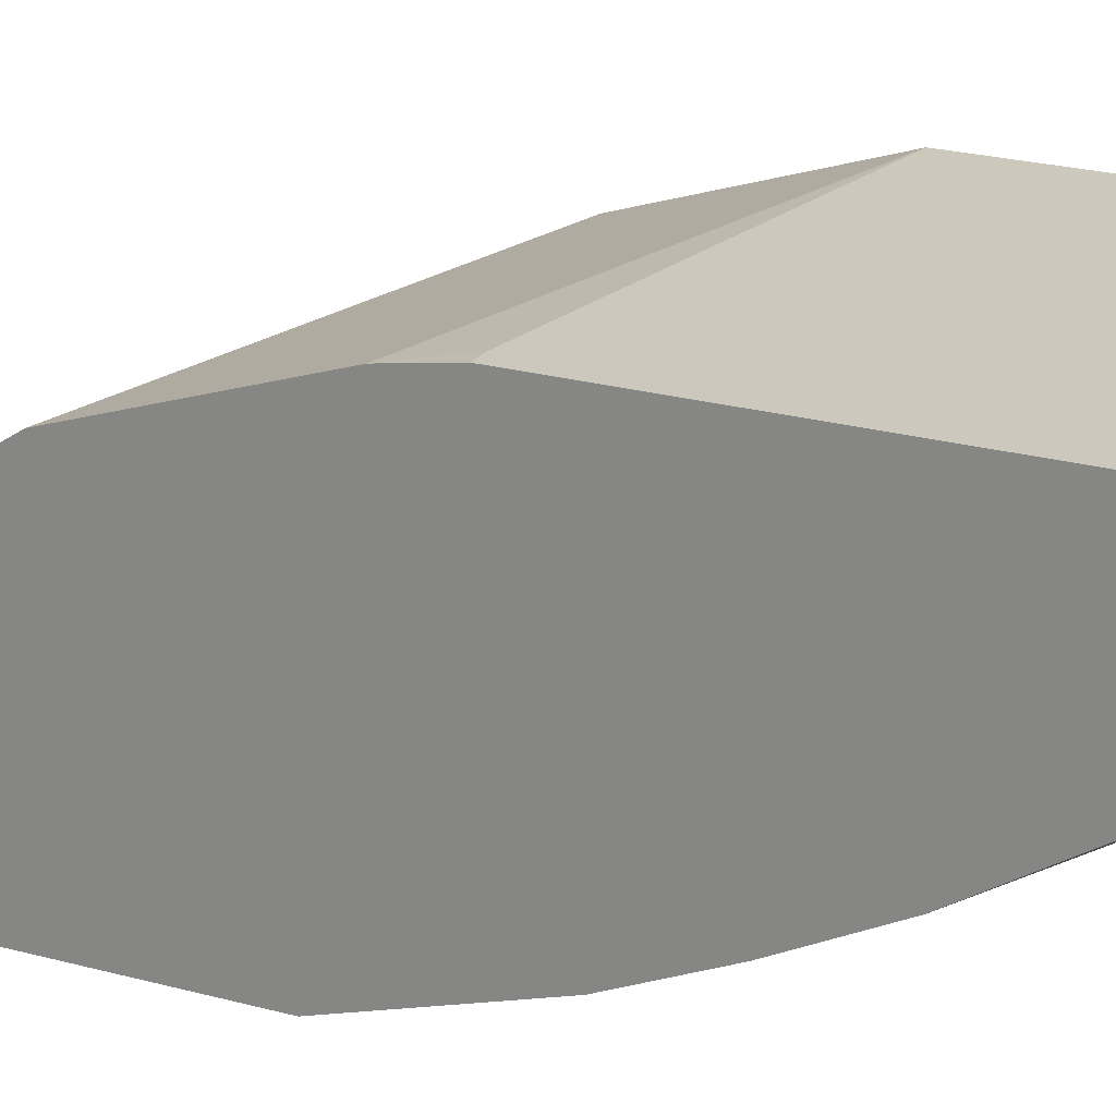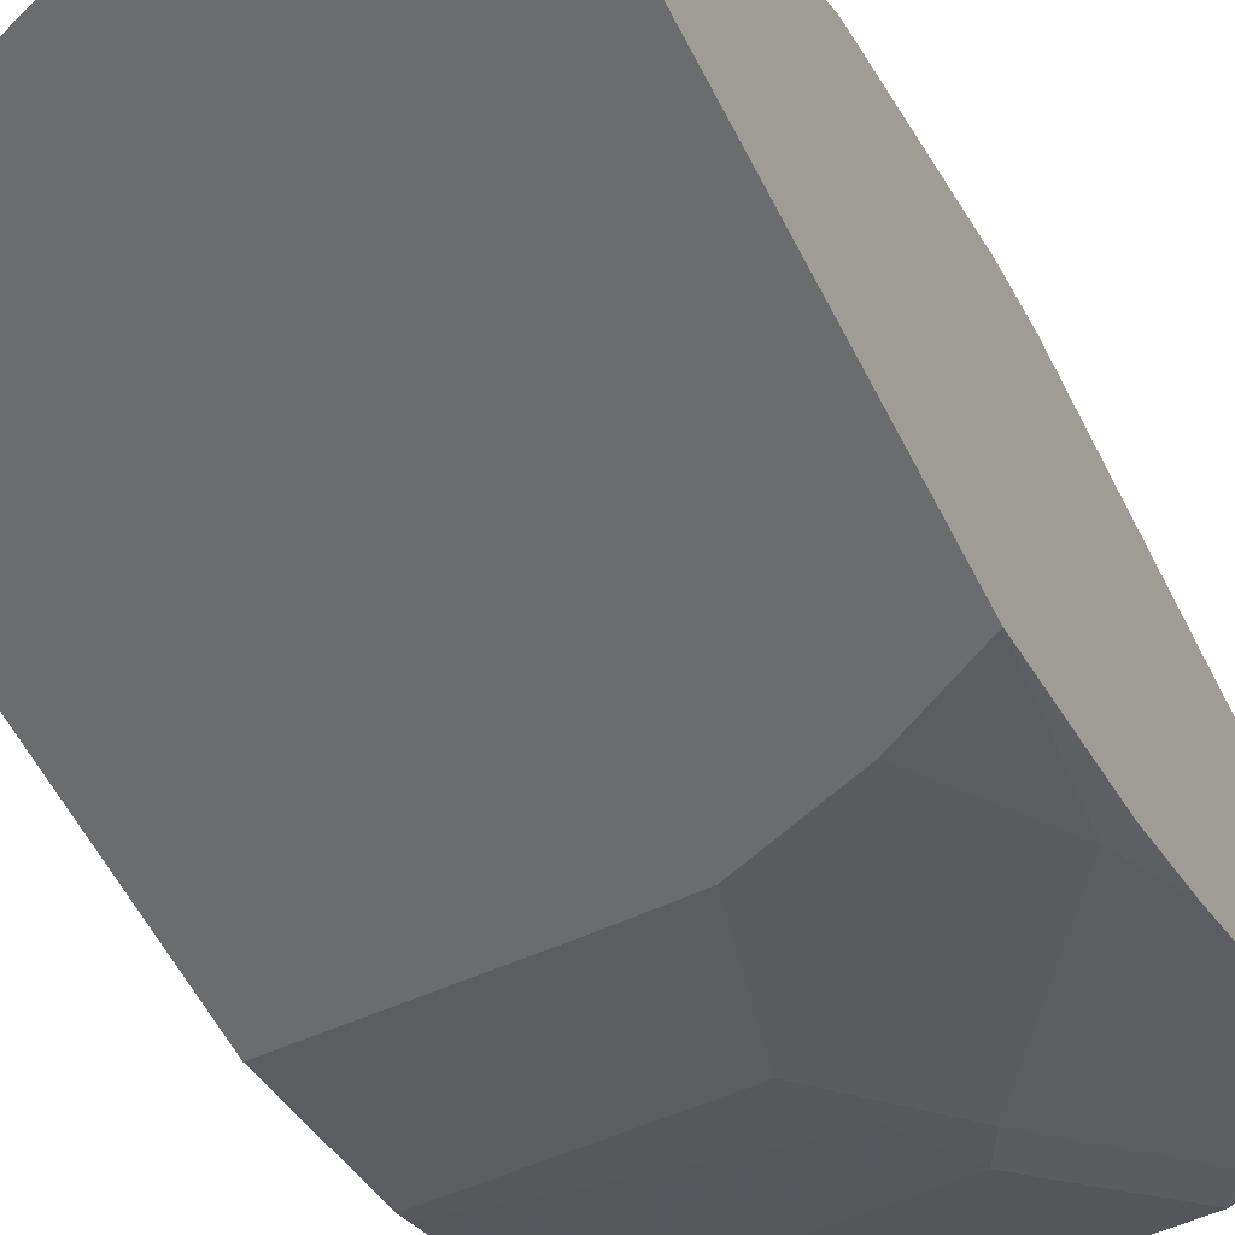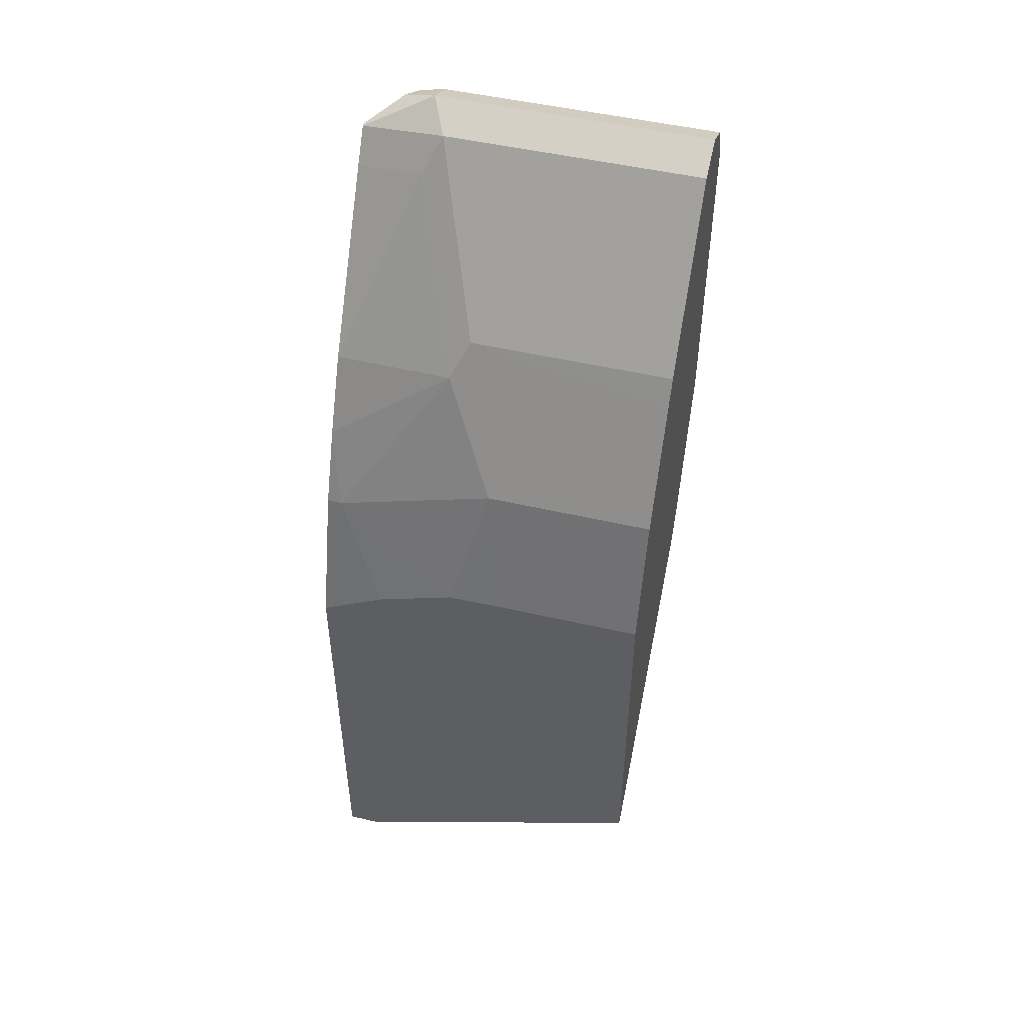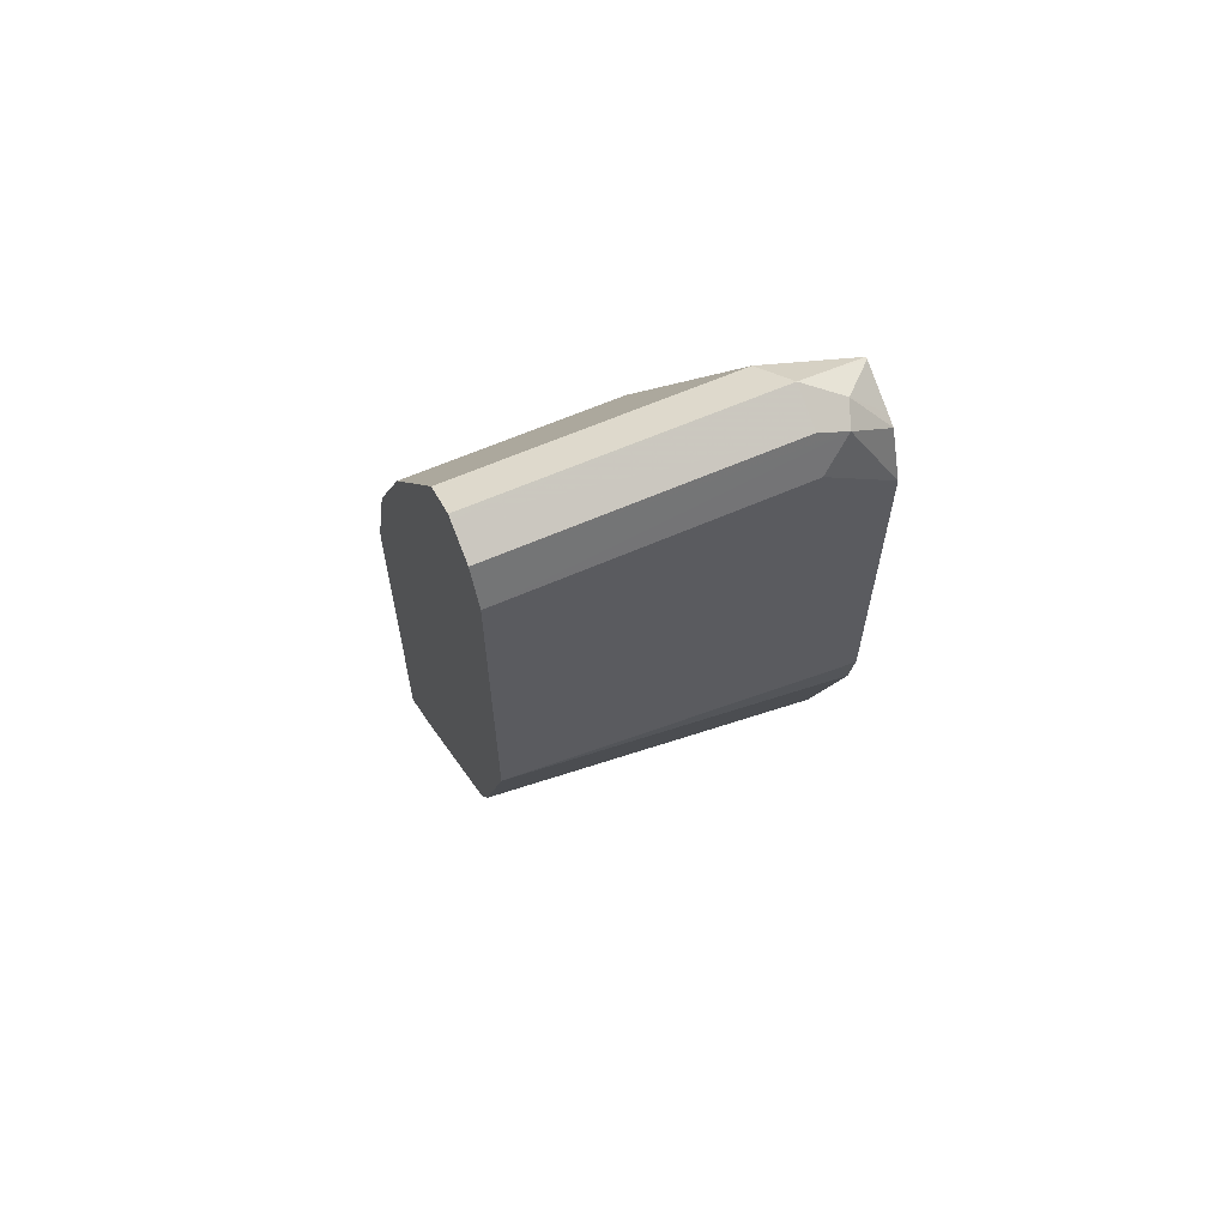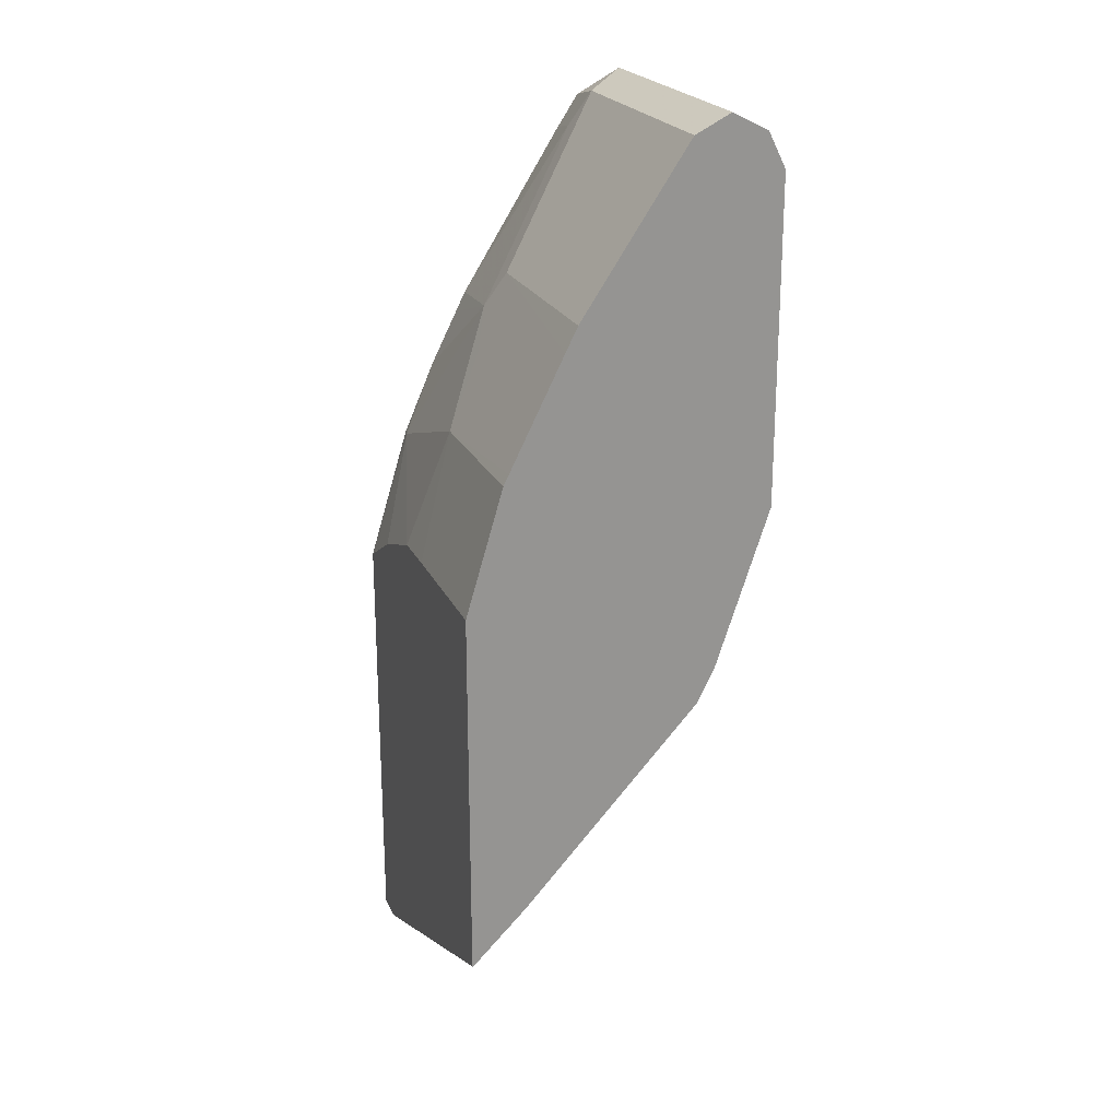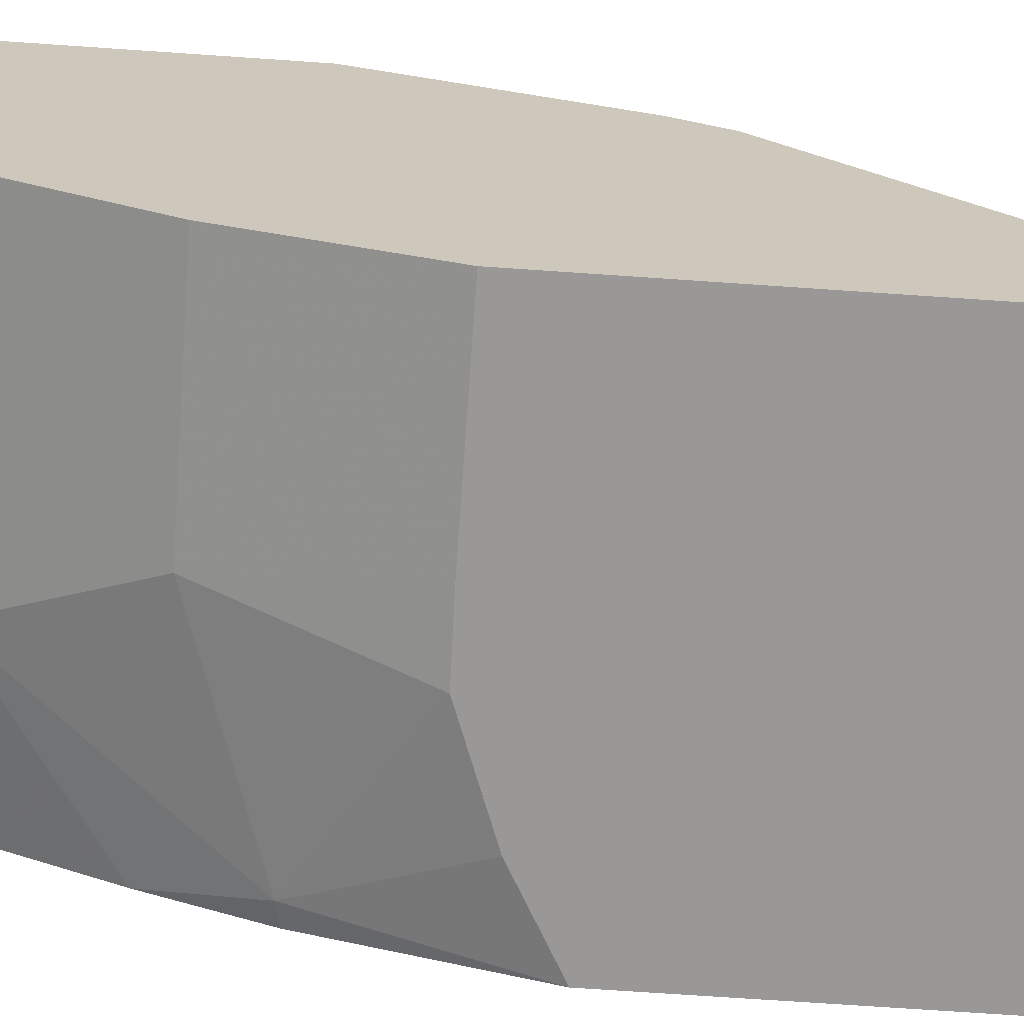
<metadata>
{"format":"obj","ext":"obj","renderer":"f3d","projection":"perspective","resolution":1024,"background":"white","views":[{"elev":22.1,"azim":-64.0,"up":"+Y"},{"elev":-53.6,"azim":-154.4,"up":"+Y"},{"elev":49.4,"azim":14.4,"up":"+Z"},{"elev":63.3,"azim":156.2,"up":"+Z"},{"elev":22.3,"azim":70.3,"up":"+Z"},{"elev":-68.6,"azim":86.0,"up":"+Y"}]}
</metadata>
<code>
v -0.1924 0.6333 0.6836
v -0.1924 0.6318 0.6833
v -0.1529 0.6422 0.7034
v -0.1733 0.6524 0.6932
v -0.1924 0.6558 0.6728
v -0.1427 0.6218 0.6932
v -0.1924 0.6195 0.6649
v -0.1529 0.6116 0.6728
v 0.003162 0.6422 0.7034
v 0.003162 0.6443 0.7023
v -0.1529 0.6626 0.6932
v -0.1682 0.6652 0.6881
v -0.1924 0.6617 0.6698
v 0.003162 0.6218 0.6932
v -0.1121 0.5607 0.6014
v -0.1924 0.5607 0.5708
v -0.1223 0.5505 0.581
v 0.003162 0.6626 0.6932
v 0.003162 0.6728 0.6728
v -0.1529 0.6728 0.6728
v -0.1924 0.6728 0.6422
v 0.003162 0.5607 0.6014
v -0.1019 0.5403 0.5607
v 0.003162 0.5489 0.5779
v 0.003162 0.5536 0.5874
v -0.1924 0.5549 0.5594
v -0.1924 0.5403 0.5301
v -0.1924 0.5397 0.5288
v -0.1835 0.5199 0.4893
v -0.09176 0.5199 0.5199
v 0.003162 0.6728 0.4893
v -0.1924 0.6728 0.4587
v 0.003162 0.5231 0.5262
v -0.1924 0.5217 0.4875
v -0.1924 0.4984 0.4108
v -0.1557 0.4984 0.431
v -0.111 0.4984 0.4474
v 0.003162 0.5199 0.5199
v -0.081 0.4984 0.4479
v 0.003162 0.6422 0.3976
v -0.1924 0.6379 0.3408
v -0.1924 0.6685 0.4325
v -0.1835 0.6728 0.4587
v -0.1924 0.4984 0.162
v 0.003162 0.4984 0.4479
v 0.003162 0.6406 0.3944
v -0.1924 0.6256 0.3224
v 0.003162 0.632 0.3772
v -0.1924 0.5046 0.1682
v -0.1744 0.4984 0.162
v 0.003162 0.4984 0.2339
v -0.1924 0.5339 0.2001
v 0.003162 0.5301 0.2651
v -0.1682 0.5046 0.1682
v 0.003162 0.4995 0.2345
f 19 31 43
f 19 43 32
f 19 32 21
f 19 21 20
f 29 36 37
f 23 33 24
f 28 34 29
f 29 34 35
f 17 30 23
f 23 30 33
f 17 29 30
f 12 18 19
f 17 27 28
f 17 26 27
f 16 26 17
f 15 25 22
f 15 24 25
f 15 23 24
f 15 17 23
f 12 21 13
f 12 20 21
f 12 19 20
f 29 37 30
f 17 28 29
f 30 38 33
f 35 39 37
f 30 39 45
f 11 18 12
f 53 55 54
f 50 55 51
f 50 54 55
f 49 52 54
f 48 54 52
f 48 53 54
f 47 48 52
f 44 54 50
f 44 49 54
f 41 48 47
f 41 46 48
f 40 46 41
f 35 37 36
f 35 45 39
f 35 51 45
f 35 50 51
f 35 44 50
f 32 43 42
f 31 42 43
f 31 41 42
f 31 40 41
f 30 45 38
f 30 37 39
f 10 18 11
f 29 35 36
f 9 19 18
f 3 9 10
f 2 8 6
f 2 7 8
f 2 6 3
f 1 7 2
f 1 16 7
f 1 26 16
f 1 27 26
f 1 28 27
f 1 34 28
f 1 35 34
f 3 10 11
f 1 44 35
f 1 52 49
f 1 47 52
f 1 41 47
f 1 42 41
f 1 32 42
f 1 21 32
f 1 13 21
f 1 5 13
f 1 3 4
f 1 2 3
f 9 18 10
f 1 49 44
f 3 11 12
f 1 4 5
f 3 6 14
f 3 12 4
f 9 40 31
f 9 48 46
f 9 53 48
f 9 55 53
f 9 51 55
f 9 45 51
f 9 38 45
f 9 33 38
f 9 24 33
f 9 25 24
f 9 46 40
f 9 14 22
f 9 22 25
f 3 14 9
f 4 12 13
f 4 13 5
f 6 8 15
f 9 31 19
f 6 22 14
f 7 16 8
f 8 16 17
f 8 17 15
f 6 15 22

</code>
